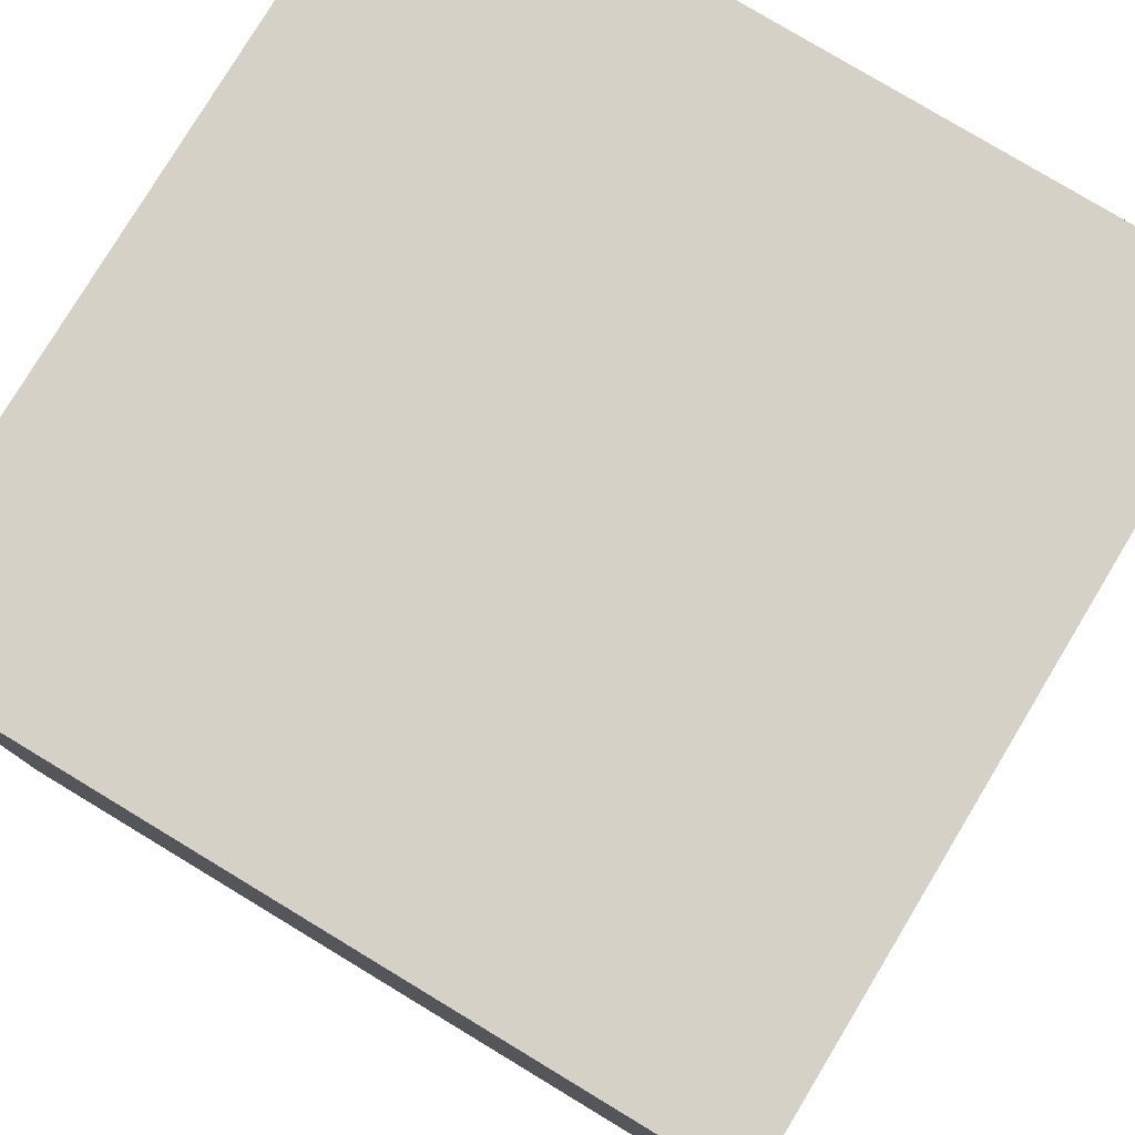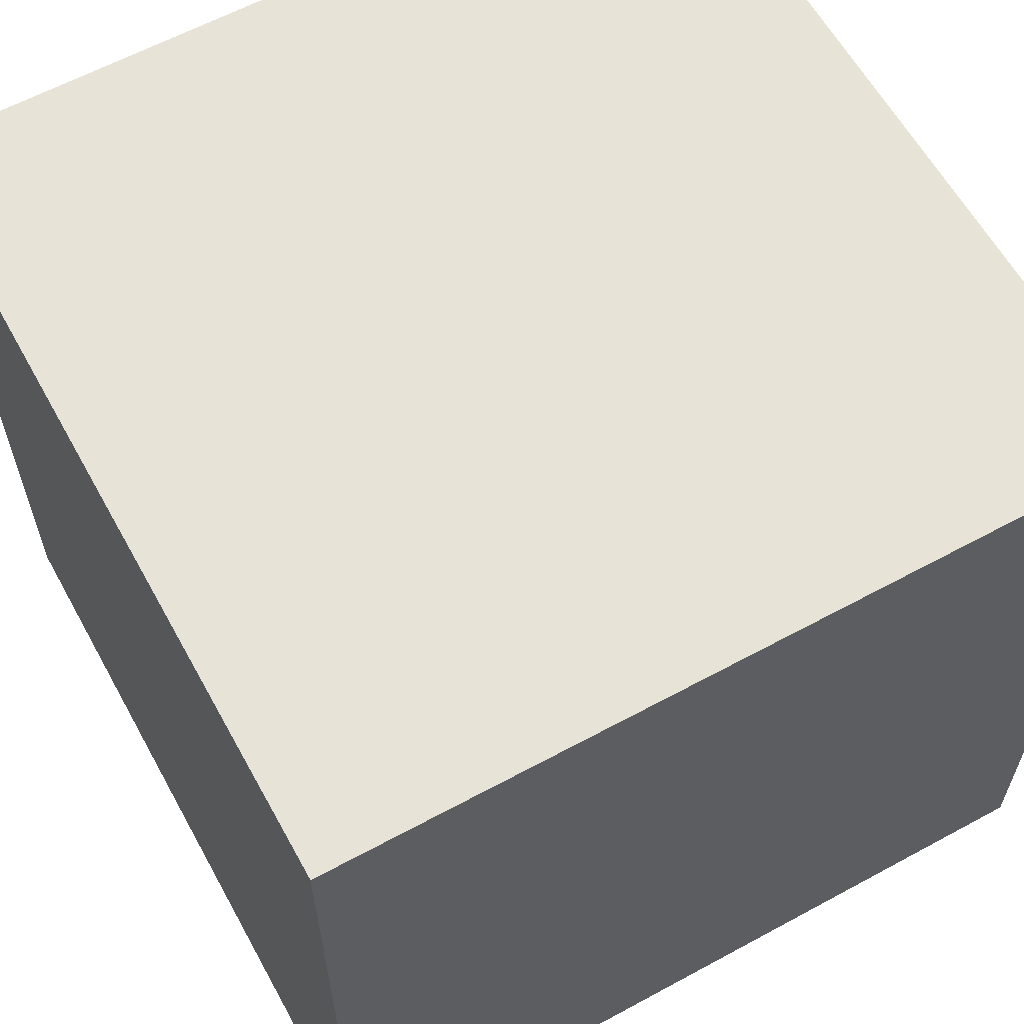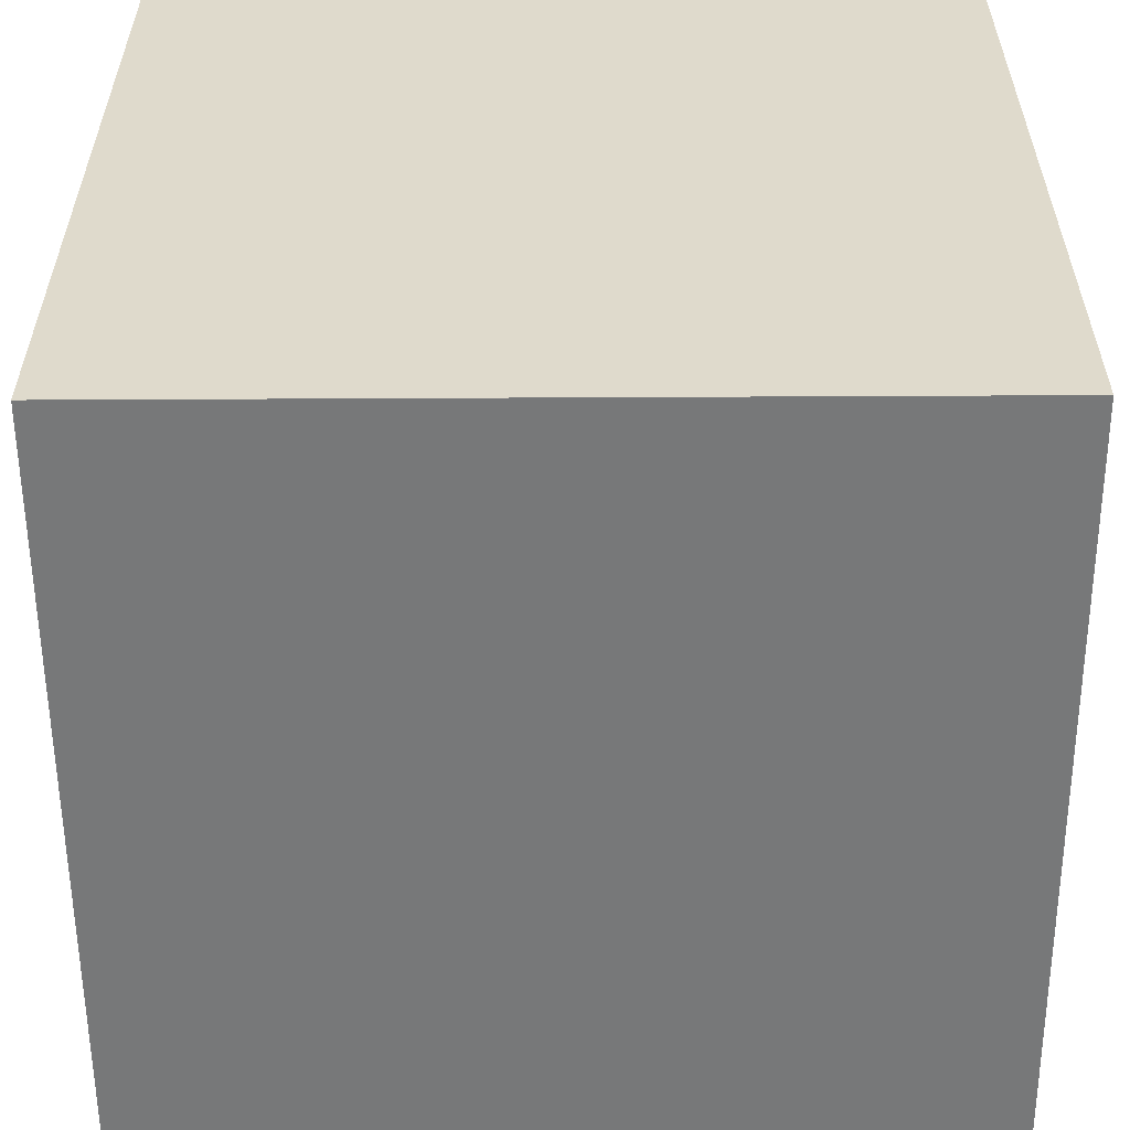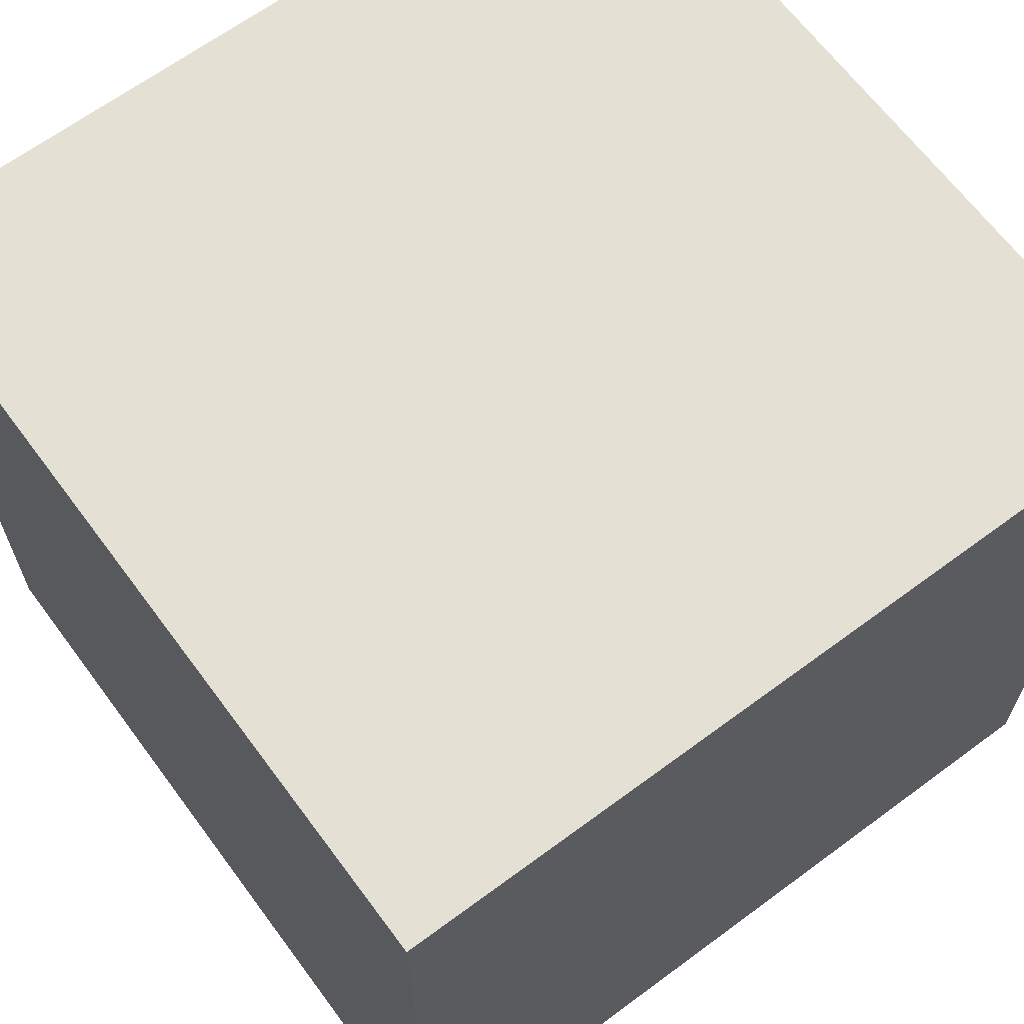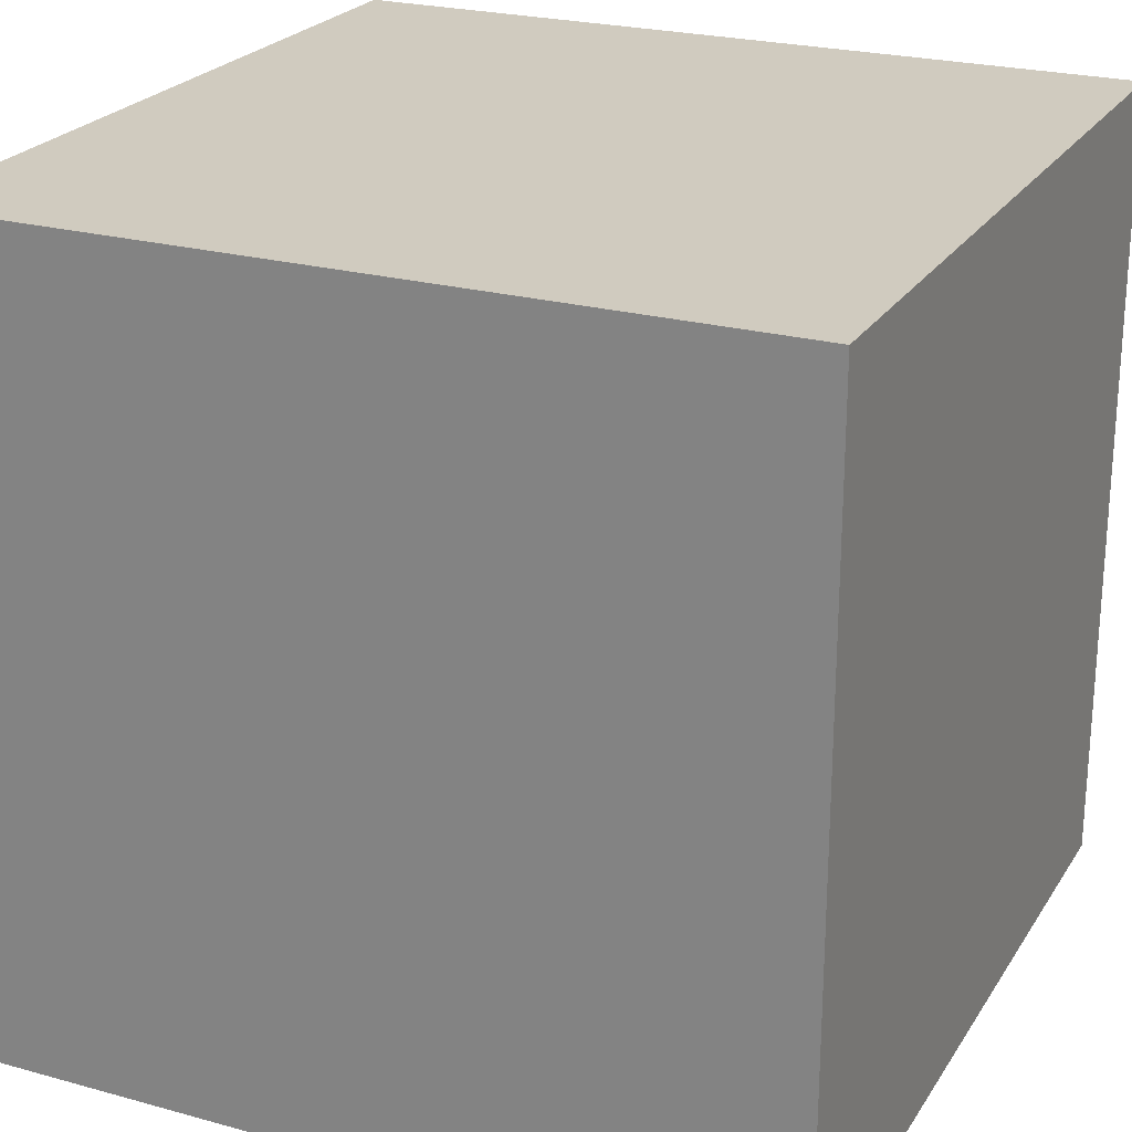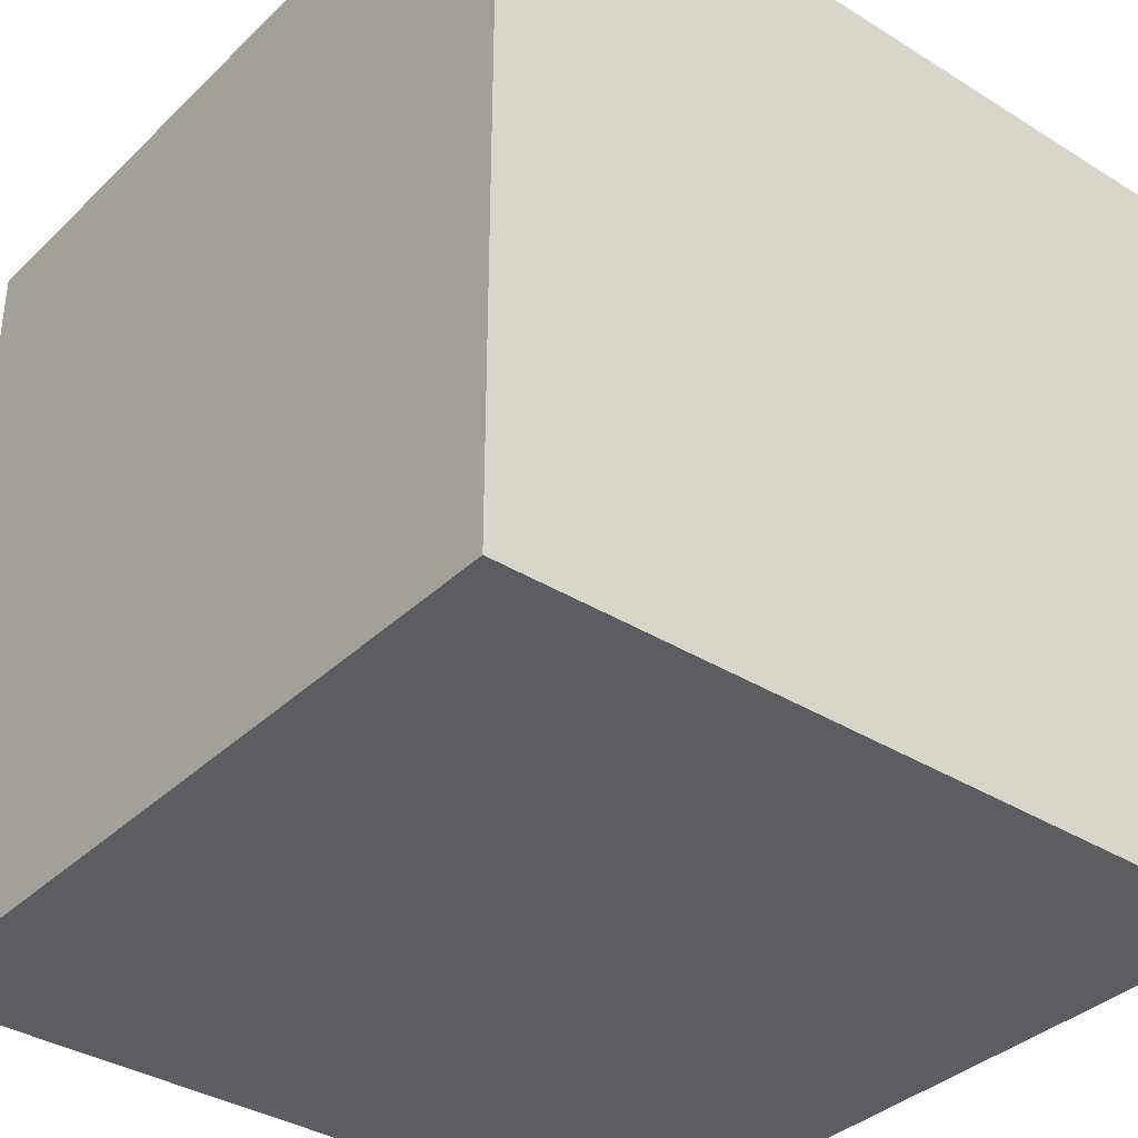
<metadata>
{"format":"obj","ext":"obj","renderer":"f3d","projection":"perspective","resolution":1024,"background":"white","views":[{"elev":79.0,"azim":-148.9,"up":"+Y"},{"elev":61.5,"azim":151.1,"up":"+Z"},{"elev":-57.4,"azim":0.3,"up":"+Y"},{"elev":65.7,"azim":-36.6,"up":"+Y"},{"elev":23.7,"azim":-65.3,"up":"+Z"},{"elev":-36.2,"azim":-129.1,"up":"+Y"}]}
</metadata>
<code>
v 0 1 1
v 0 0 1
v 1 0 1
v 1 1 1
v 0 1 0
v 0 0 0
v 1 0 0
v 1 1 0
v 0.5 0.5 0
f 1 2 4
f 4 2 3
f 2 1 6
f 6 1 5
f 1 4 8
f 5 1 8
f 3 2 6
f 3 6 7
f 4 3 8
f 8 3 7
f 5 9 6
f 6 9 7
f 7 9 8
f 8 9 5

</code>
